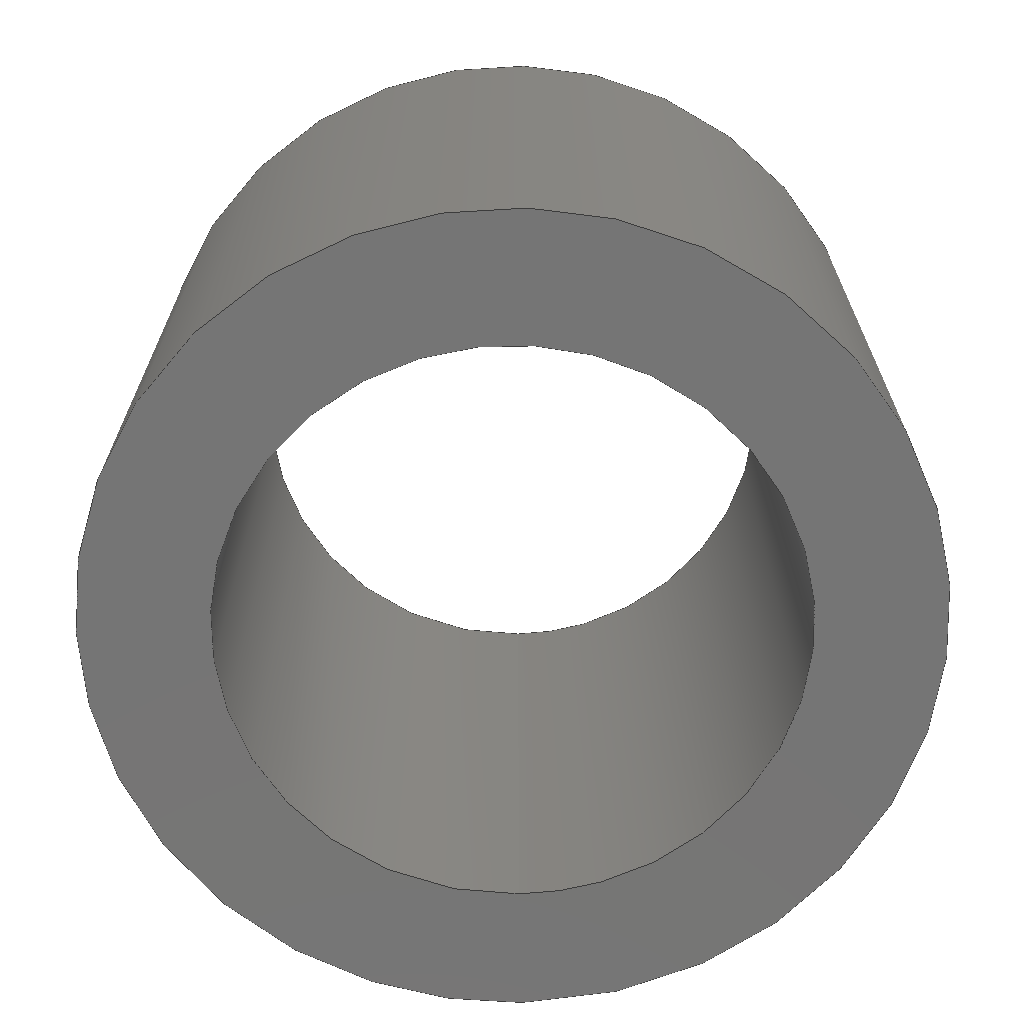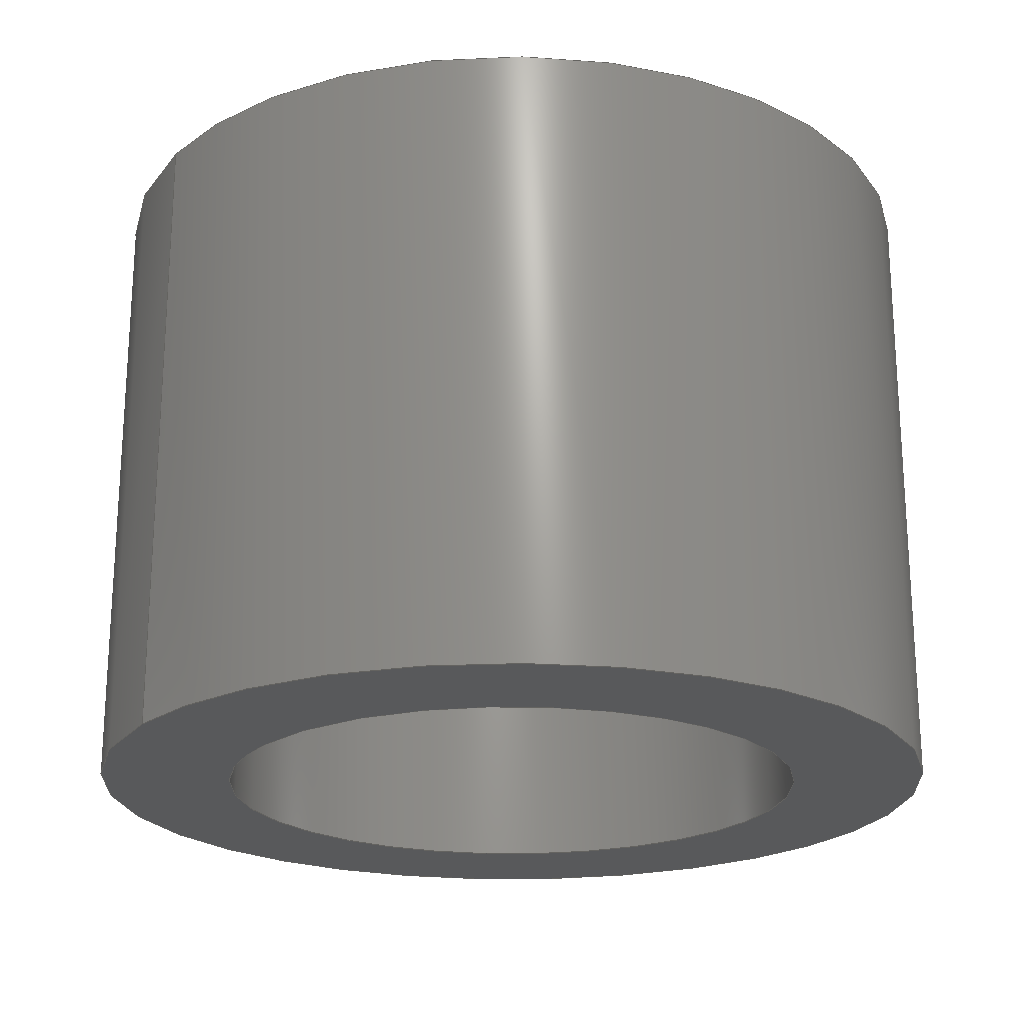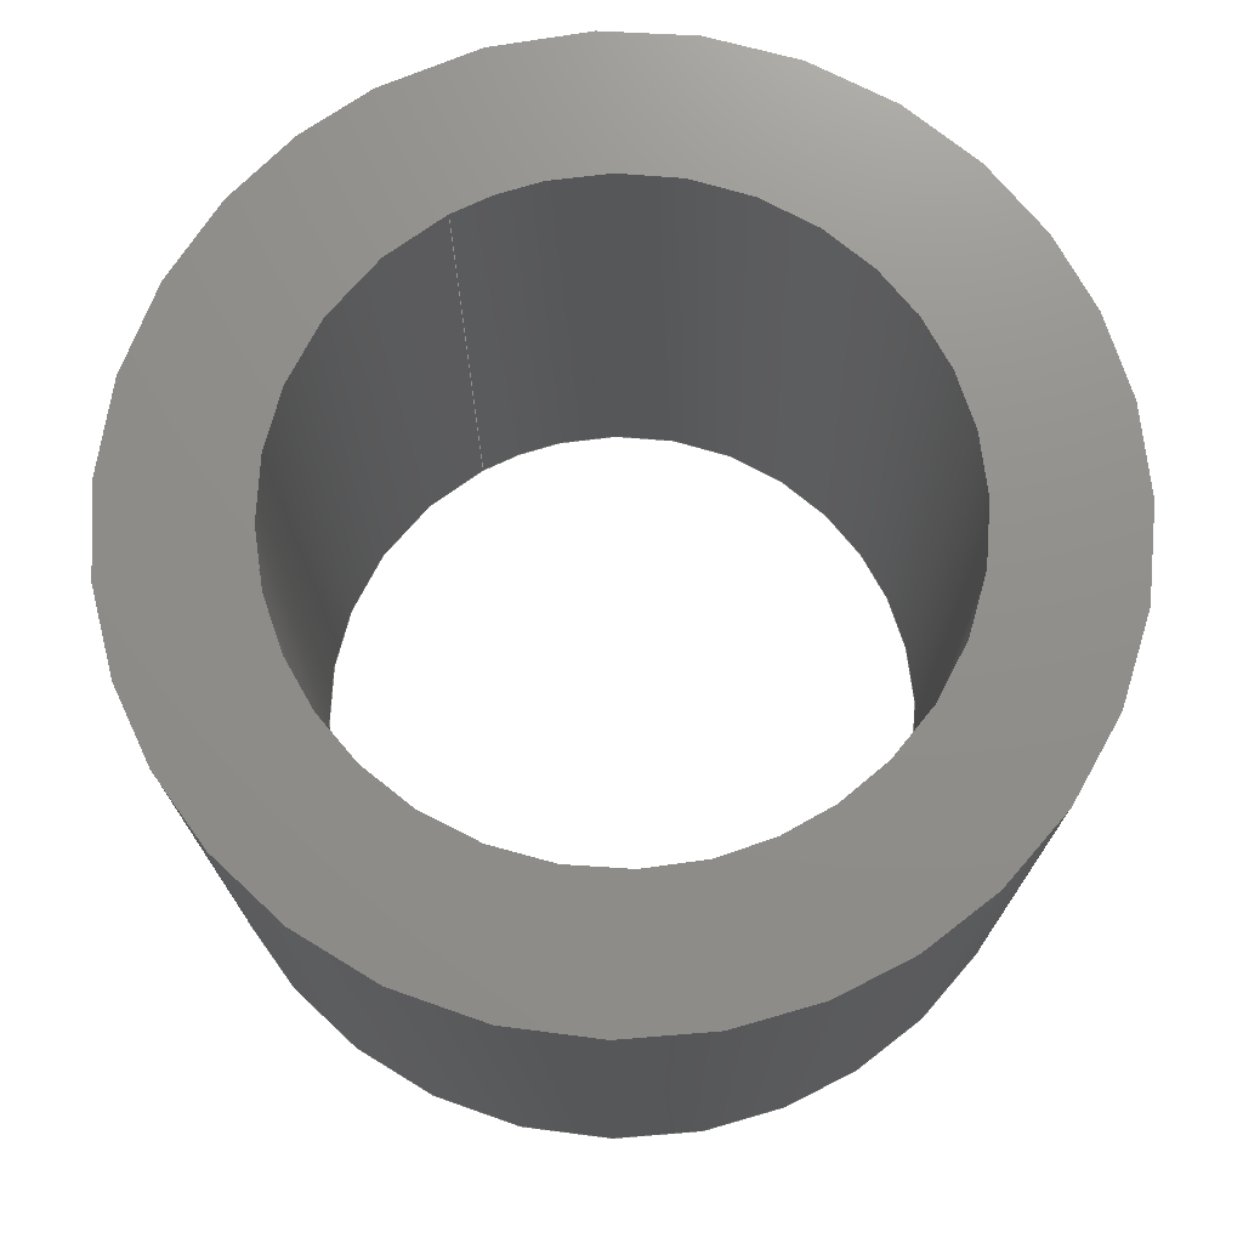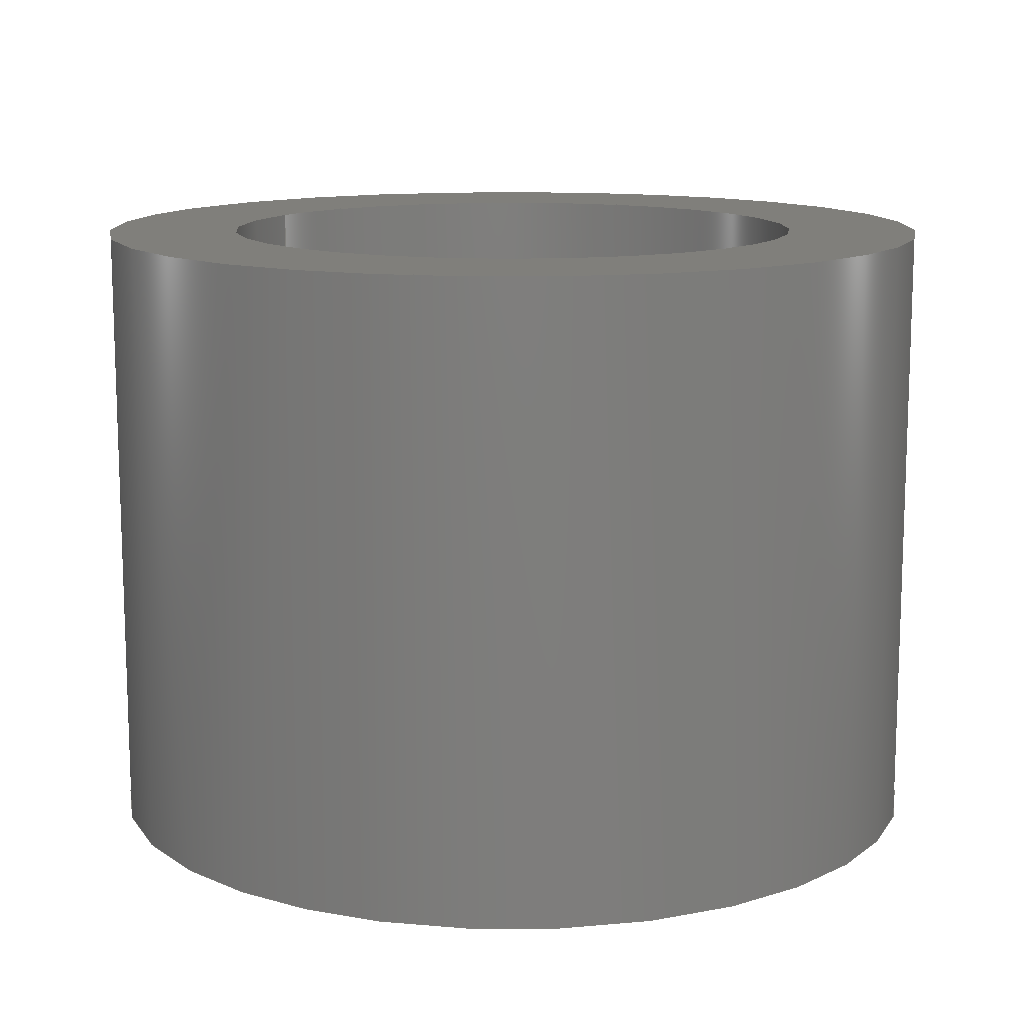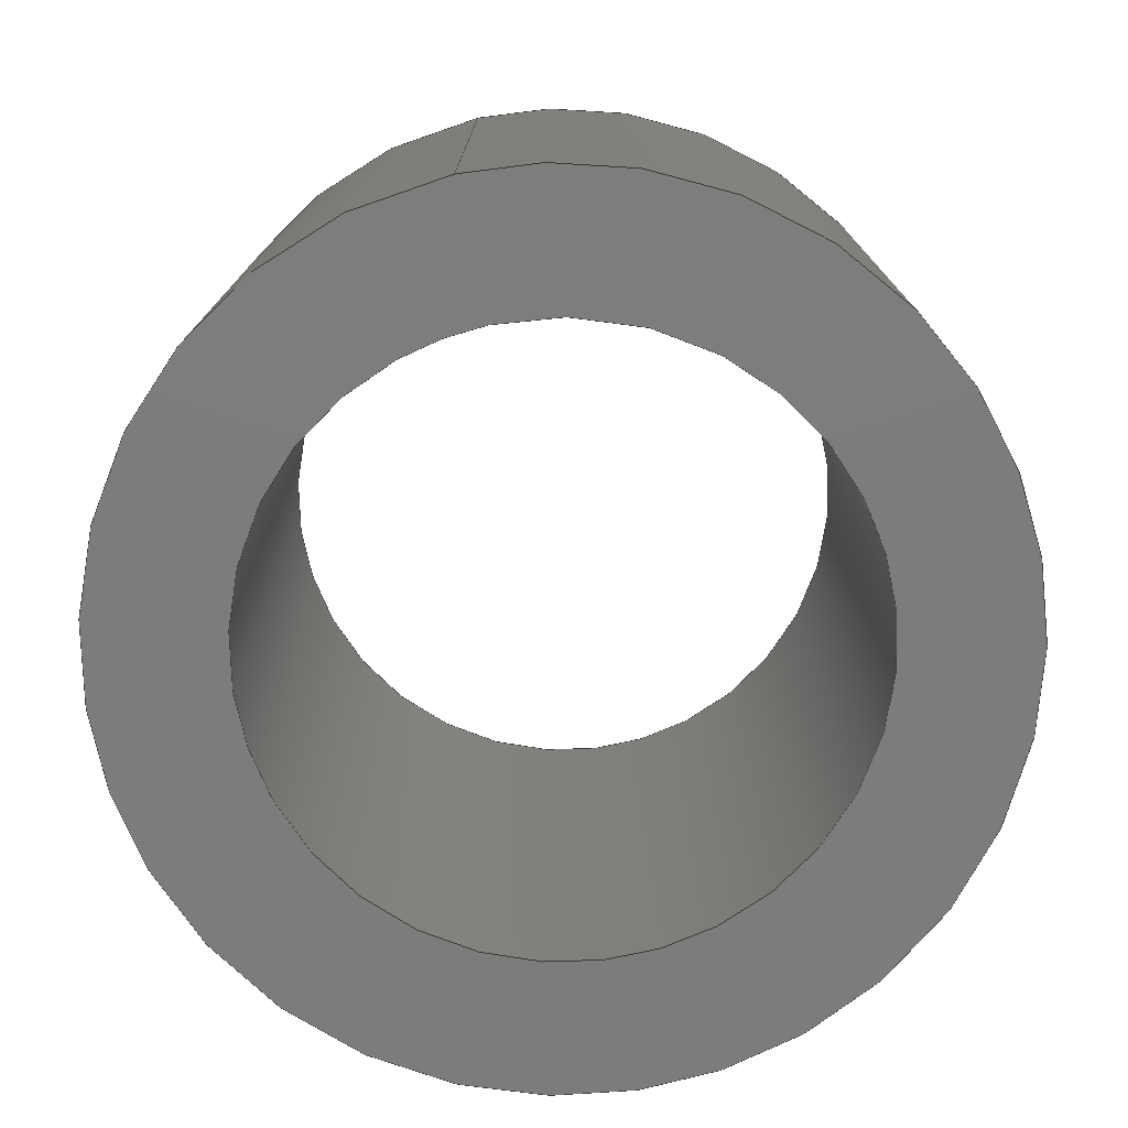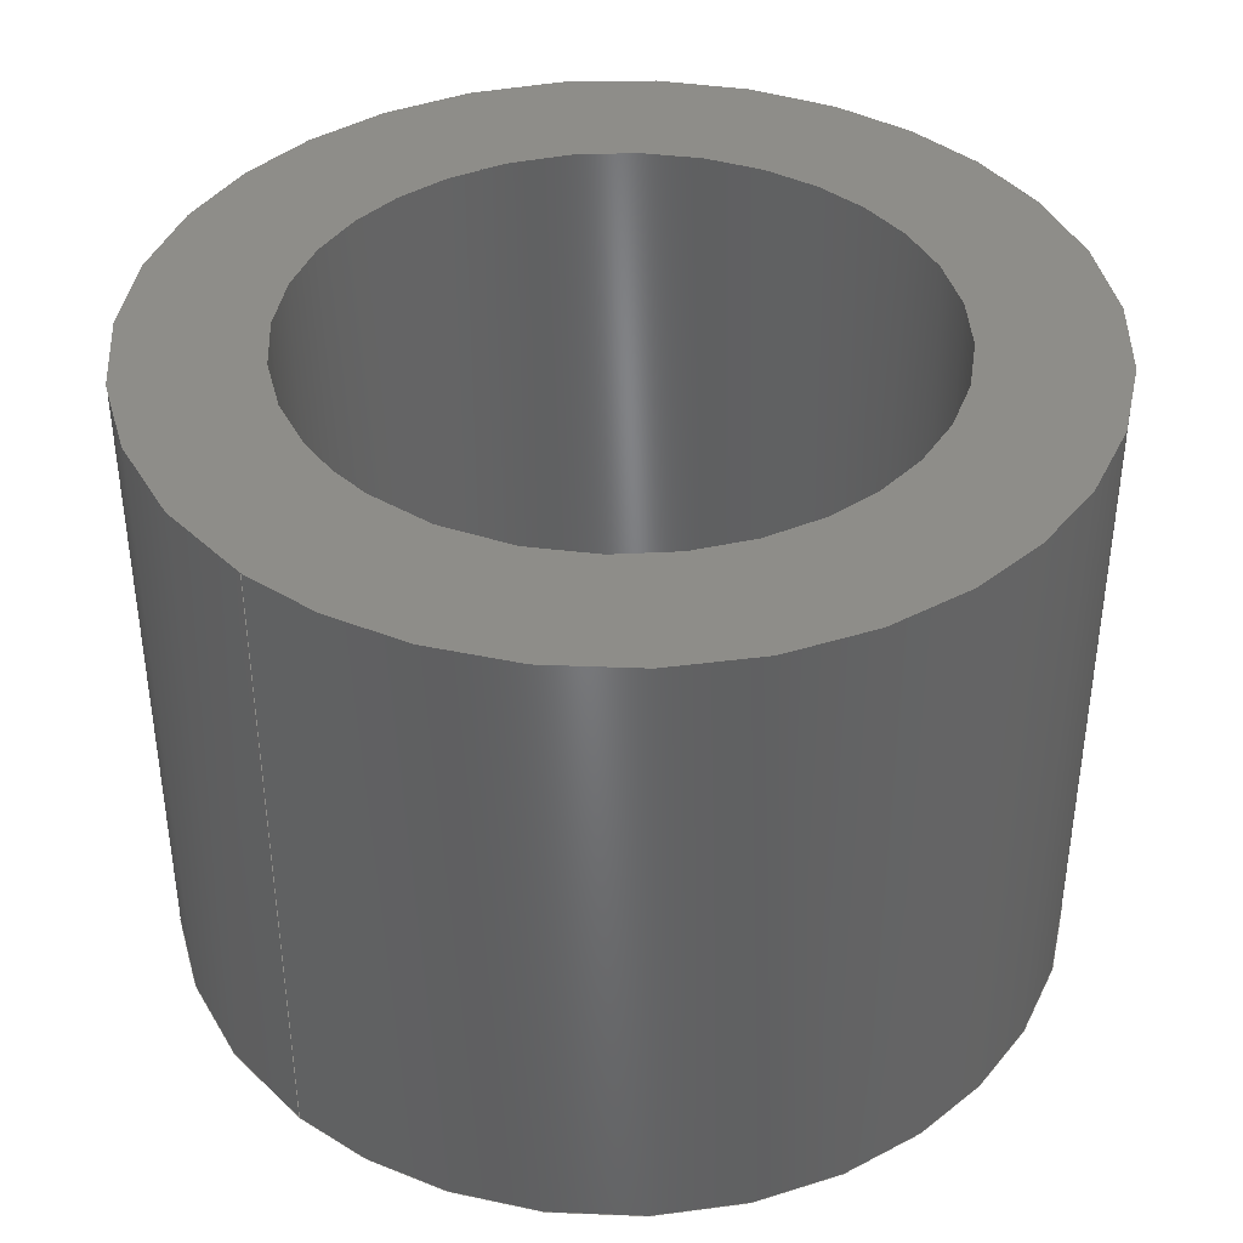
<metadata>
{"format":"iges","ext":"igs","renderer":"f3d","projection":"perspective","resolution":1024,"background":"white","views":[{"elev":-67.7,"azim":91.3,"up":"+Z"},{"elev":-21.5,"azim":-34.0,"up":"+Z"},{"elev":73.1,"azim":60.8,"up":"+Z"},{"elev":12.6,"azim":29.4,"up":"+Z"},{"elev":-76.1,"azim":-77.6,"up":"+Z"},{"elev":39.9,"azim":-47.9,"up":"+Z"}]}
</metadata>
<code>

,,7HSpacer1,7HSpacer1,7Hunknown,7Hunknown,32,38,7,99,15,,1,2,2HMM,1,
0.08,15H2.015e+07,0.01,1e+04,7Hunknown,7Hunknown,11,0,;
     186       1                                                00000000
     186             -51       1       0                               0
     514       2                                                00010000
     514                       1       1                               0
     510       3                                                00010000
     510             -51       1       1                               0
     510       4                                                00010000
     510             -51       1       1                               0
     510       5                                                00010000
     510             -51       1       1                               0
     510       6                                                00010000
     510             -51       1       1                               0
     508       7                                                00010000
     508                       1       1                               0
     508       8                                                00010000
     508                       1       1                               0
     508       9                                                00010000
     508                       1       1                               0
     508      10                                                00010000
     508                       1       1                               0
     508      11                                                00010000
     508                       1       1                               0
     508      12                                                00010000
     508                       1       1                               0
     126      13                                                00010000
     126       0              15       0                               0
     126      28                                                00010000
     126       0              15       0                               0
     126      43                                                00010000
     126       0              15       0                               0
     126      58                                                00010000
     126       0               5       0                               0
     126      63                                                00010000
     126       0               5       0                               0
     126      68                                                00010000
     126       0              15       0                               0
     128      83                                                00010000
     128       0     -51       9       0                               0
     128      92                                                00010000
     128       0     -51      27       0                               0
     128     119                                                00010000
     128       0     -51      27       0                               0
     128     146                                                00010000
     128       0     -51       9       0                               0
     502     155                                                00010000
     502                       4       1                               0
     504     159                                                00010001
     504                       2       1                               0
     406     161                                                00000000
     406                       1      15                               0
     314     162                                                00000200
     314                       2       0                               0
186,3,1,0,0,1,49;                                                      1
514,4,5,1,7,1,9,1,11,1;                                                3
510,37,2,1,13,15;                                                      5
510,39,1,1,17;                                                         7
510,41,1,1,19;                                                         9
510,43,2,1,21,23;                                                     11
508,1,0,47,1,0,0;                                                     13
508,1,0,47,2,0,0;                                                     15
508,4,0,47,3,0,0,0,47,4,1,0,0,47,1,1,0,0,47,4,0,0;                    17
508,4,0,47,2,1,0,0,47,5,1,0,0,47,6,0,0,0,47,5,0,0;                    19
508,1,0,47,3,1,0;                                                     21
508,1,0,47,6,1,0;                                                     23
126,8,2,0,1,0,0,-3.142,-3.142,                  25
-3.142,-1.571,-1.571,0,0,            25
1.571,1.571,3.142,                     25
3.142,3.142,1,0.7071,1,            25
0.7071,1,0.7071,1,0.7071,1,       25
66.36,22.19,5.952,                   25
66.36,28.69,5.952,                   25
72.86,28.69,5.952,                   25
79.36,28.69,5.952,                   25
79.36,22.19,5.952,                   25
79.36,15.69,5.952,                   25
72.86,15.69,5.952,                   25
66.36,15.69,5.952,                   25
66.36,22.19,5.952,                   25
-3.142,3.142,0,0,0;                          25
126,8,2,0,1,0,0,-3.142,-3.142,                  27
-3.142,-1.571,-1.571,0,0,            27
1.571,1.571,3.142,                     27
3.142,3.142,1,0.7071,1,            27
0.7071,1,0.7071,1,0.7071,1,       27
68.36,22.19,5.952,                   27
68.36,17.69,5.952,                   27
72.86,17.69,5.952,                   27
77.36,17.69,5.952,                   27
77.36,22.19,5.952,                   27
77.36,26.69,5.952,                   27
72.86,26.69,5.952,                   27
68.36,26.69,5.952,                   27
68.36,22.19,5.952,                   27
-3.142,3.142,0,0,0;                          27
126,8,2,0,1,0,0,-3.142,-3.142,                  29
-3.142,-1.571,-1.571,0,0,            29
1.571,1.571,3.142,                     29
3.142,3.142,1,0.7071,1,            29
0.7071,1,0.7071,1,0.7071,1,       29
66.36,22.19,-3.548,                  29
66.36,28.69,-3.548,                  29
72.86,28.69,-3.548,                  29
79.36,28.69,-3.548,                  29
79.36,22.19,-3.548,                  29
79.36,15.69,-3.548,                  29
72.86,15.69,-3.548,                  29
66.36,15.69,-3.548,                  29
66.36,22.19,-3.548,                  29
-3.142,3.142,0,0,0;                          29
126,1,1,0,0,1,0,-1.692,-1.692,                  31
-0.2308,-0.2308,1,1,66.36,         31
22.19,-3.548,66.36,                  31
22.19,5.952,-1.692,                  31
-0.2308,0,0,0;                                          31
126,1,1,0,0,1,0,0.3333,0.3333,                  33
2.444,2.444,1,1,68.36,             33
22.19,5.952,68.36,                   33
22.19,-3.548,0.3333,                 33
2.444,0,0,0;                                            33
126,8,2,0,1,0,0,-3.142,-3.142,                  35
-3.142,-1.571,-1.571,0,0,            35
1.571,1.571,3.142,                     35
3.142,3.142,1,0.7071,1,            35
0.7071,1,0.7071,1,0.7071,1,       35
68.36,22.19,-3.548,                  35
68.36,17.69,-3.548,                  35
72.86,17.69,-3.548,                  35
77.36,17.69,-3.548,                  35
77.36,22.19,-3.548,                  35
77.36,26.69,-3.548,                  35
72.86,26.69,-3.548,                  35
68.36,26.69,-3.548,                  35
68.36,22.19,-3.548,                  35
-3.142,3.142,0,0,0;                          35
128,1,1,1,1,0,0,1,0,0,-0.65,-0.65,          37
0.65,0.65,-0.65,               37
-0.65,0.65,0.65,1,1,1,      37
1,66.36,15.69,5.952,                37
79.36,15.69,5.952,                   37
66.36,28.69,5.952,                   37
79.36,28.69,5.952,                   37
-0.65,0.65,-0.65,              37
0.65;                                                    37
128,1,8,1,2,0,1,0,0,1,0.2308,0.2308,            39
1.692,1.692,-3.142,                  39
-3.142,-3.142,-1.571,                 39
-1.571,0,0,1.571,1.571,               39
3.142,3.142,3.142,1,1,             39
0.7071,0.7071,1,1,0.7071,          39
0.7071,1,1,0.7071,0.7071,1,       39
1,0.7071,0.7071,1,1,66.36,        39
22.19,-3.548,66.36,                  39
22.19,5.952,66.36,                   39
28.69,-3.548,66.36,                  39
28.69,5.952,72.86,                   39
28.69,-3.548,72.86,                  39
28.69,5.952,79.36,                   39
28.69,-3.548,79.36,                  39
28.69,5.952,79.36,                   39
22.19,-3.548,79.36,                  39
22.19,5.952,79.36,                   39
15.69,-3.548,79.36,                  39
15.69,5.952,72.86,                   39
15.69,-3.548,72.86,                  39
15.69,5.952,66.36,                   39
15.69,-3.548,66.36,                  39
15.69,5.952,66.36,                   39
22.19,-3.548,66.36,                  39
22.19,5.952,0.2308,                  39
1.692,-3.142,3.142;                  39
128,1,8,1,2,0,1,0,0,1,0.3333,0.3333,            41
2.444,2.444,-3.142,                  41
-3.142,-3.142,-1.571,                 41
-1.571,0,0,1.571,1.571,               41
3.142,3.142,3.142,1,1,             41
0.7071,0.7071,1,1,0.7071,          41
0.7071,1,1,0.7071,0.7071,1,       41
1,0.7071,0.7071,1,1,68.36,        41
22.19,5.952,68.36,                   41
22.19,-3.548,68.36,                  41
26.69,5.952,68.36,                   41
26.69,-3.548,72.86,                  41
26.69,5.952,72.86,                   41
26.69,-3.548,77.36,                  41
26.69,5.952,77.36,                   41
26.69,-3.548,77.36,                  41
22.19,5.952,77.36,                   41
22.19,-3.548,77.36,                  41
17.69,5.952,77.36,                   41
17.69,-3.548,72.86,                  41
17.69,5.952,72.86,                   41
17.69,-3.548,68.36,                  41
17.69,5.952,68.36,                   41
17.69,-3.548,68.36,                  41
22.19,5.952,68.36,                   41
22.19,-3.548,0.3333,                 41
2.444,-3.142,3.142;                  41
128,1,1,1,1,0,0,1,0,0,-0.65,-0.65,          43
0.65,0.65,-0.65,               43
-0.65,0.65,0.65,1,1,1,      43
1,79.36,15.69,-3.548,               43
66.36,15.69,-3.548,                  43
79.36,28.69,-3.548,                  43
66.36,28.69,-3.548,                  43
-0.65,0.65,-0.65,              43
0.65;                                                    43
502,4,66.36,22.19,5.952,             45
68.36,22.19,5.952,                   45
66.36,22.19,-3.548,                  45
68.36,22.19,-3.548;                  45
504,6,25,45,1,45,1,27,45,2,45,2,29,45,3,45,3,31,45,3,45,1,33,45,      47
2,45,4,35,45,4,45,4;                                                  47
406,1,5HBody1;                                                        49
314,62.75,62.75,62.75,13HSteel       51
- Satin;                                                              51
S      1G      2D     52P    163
</code>
